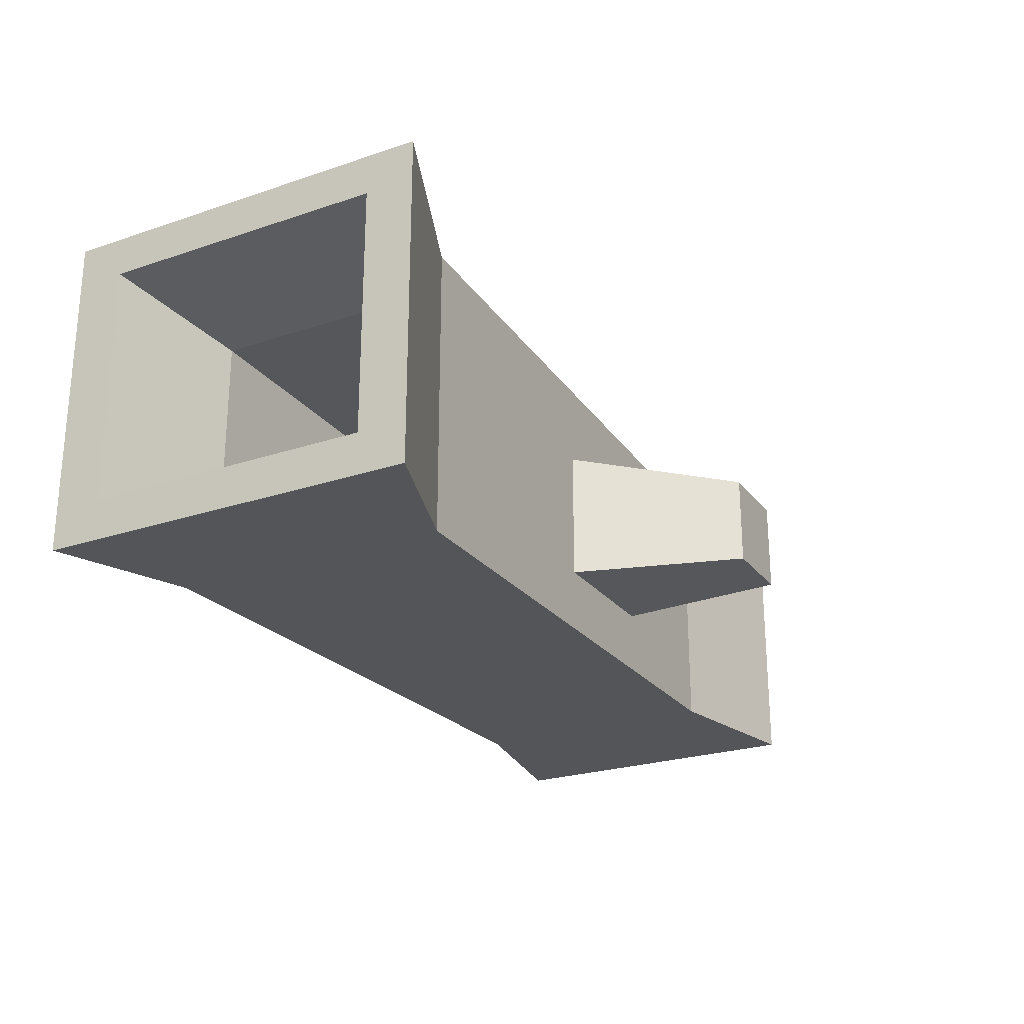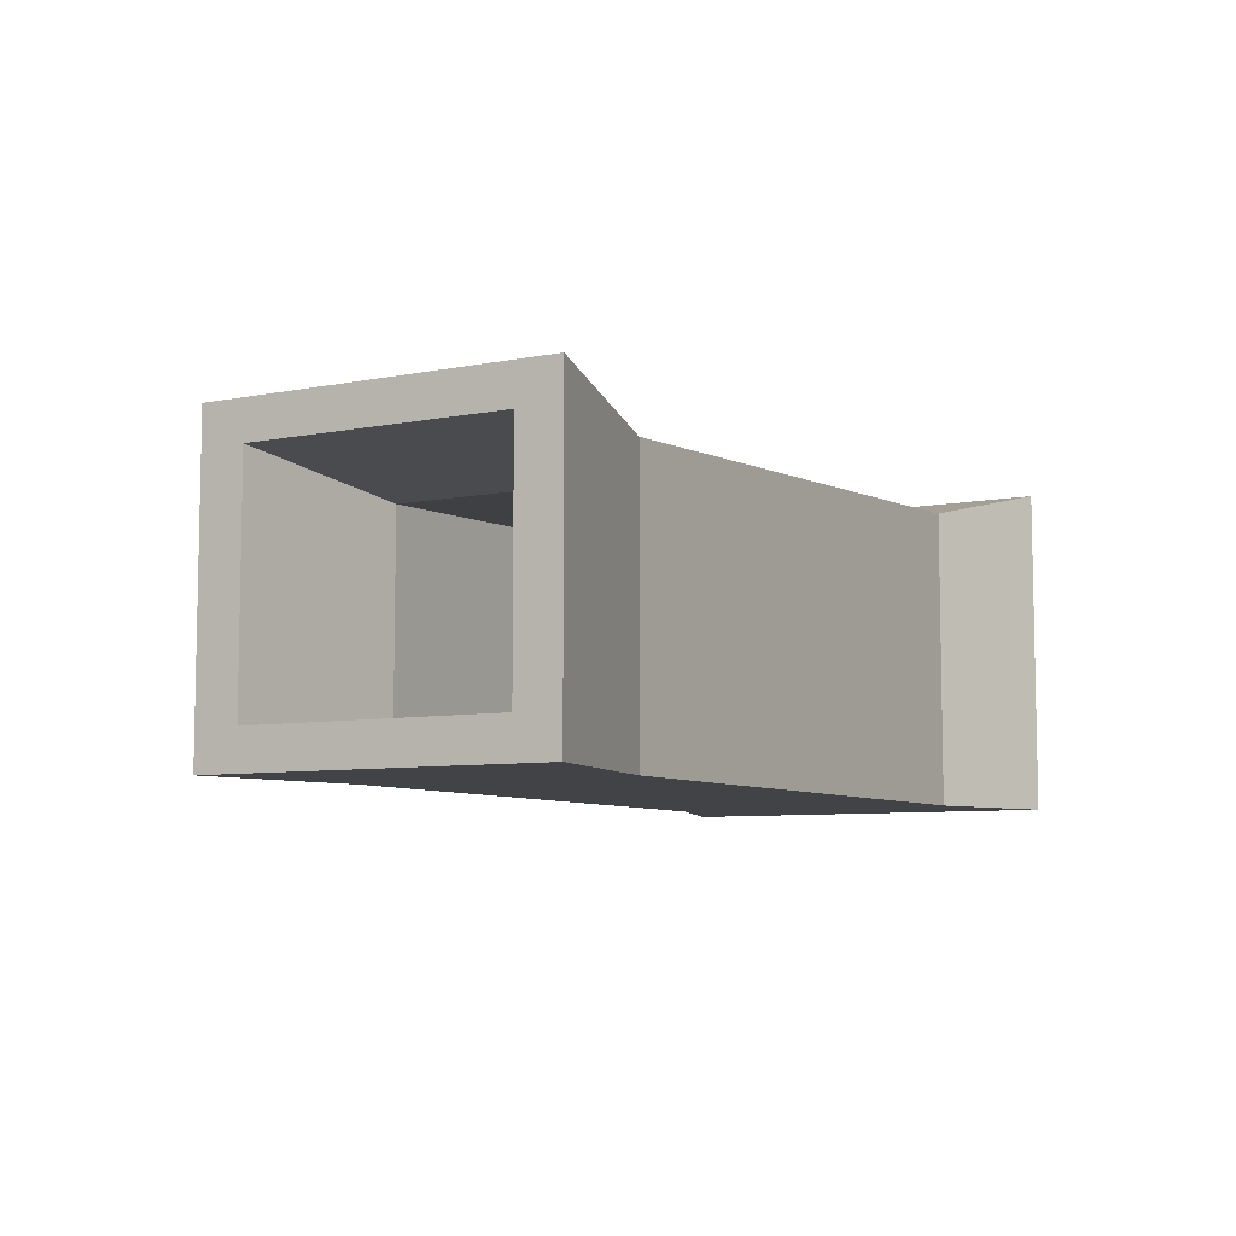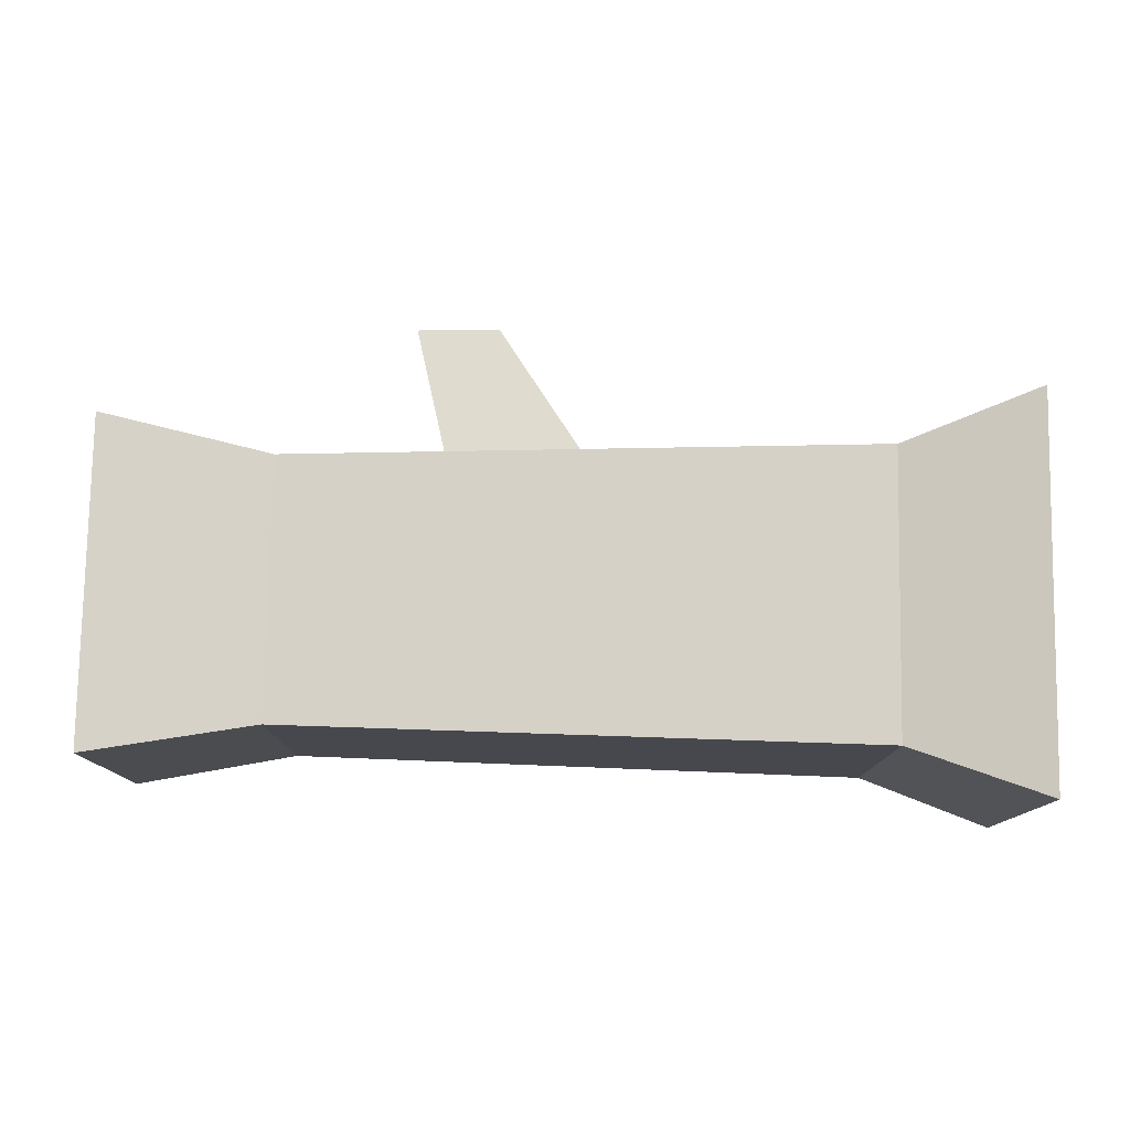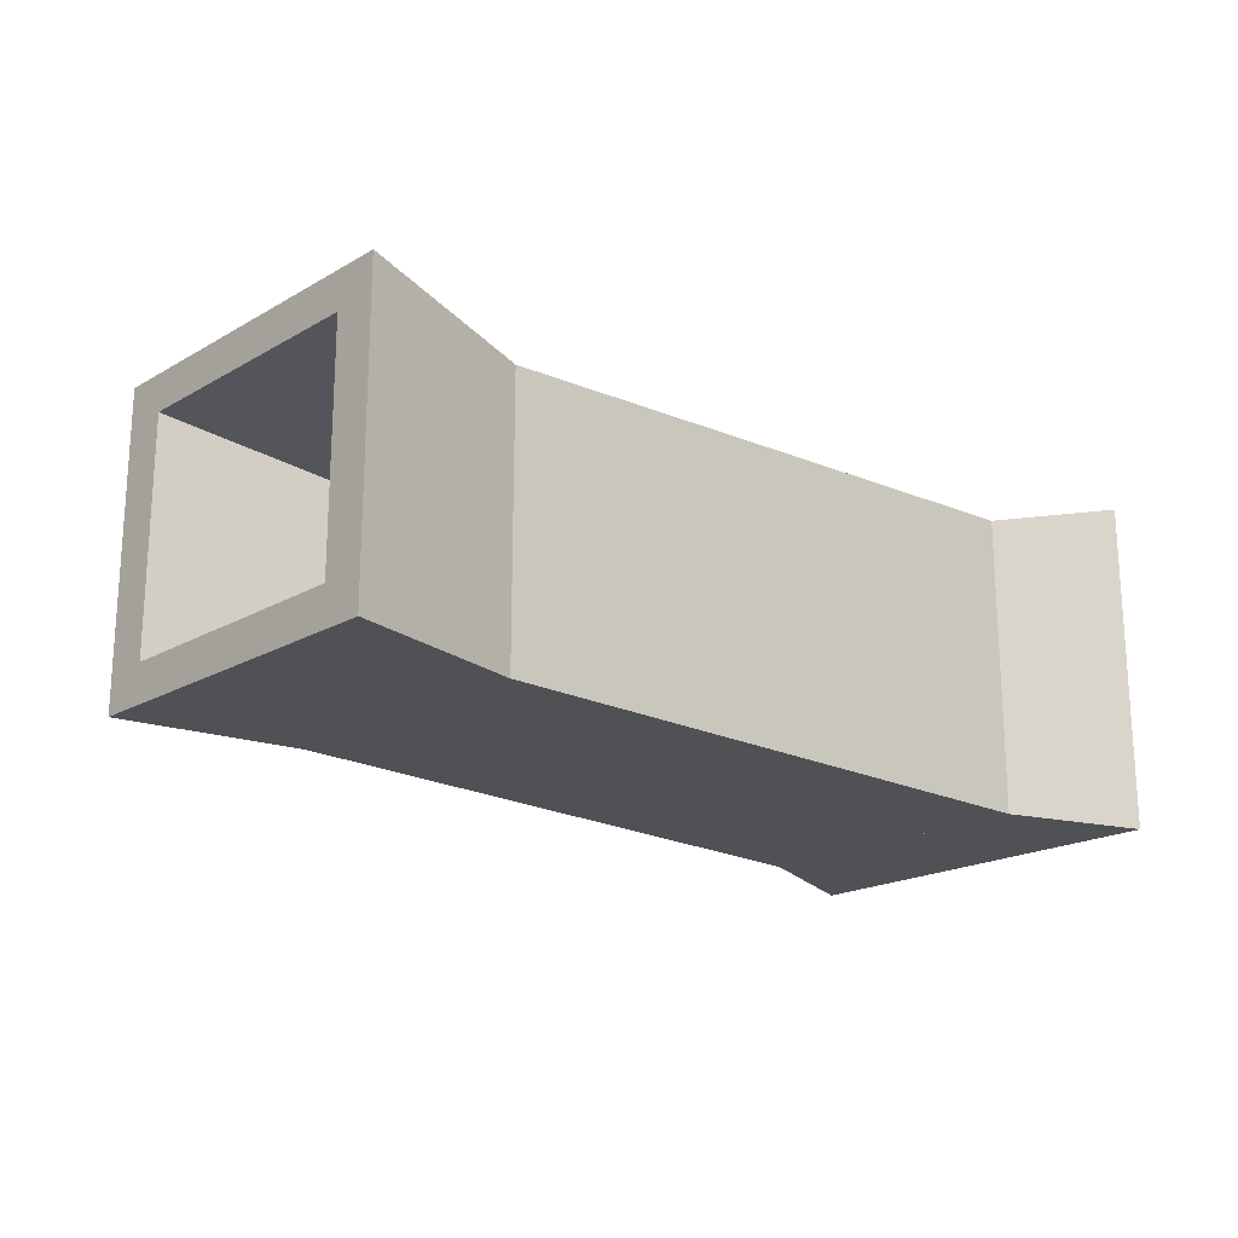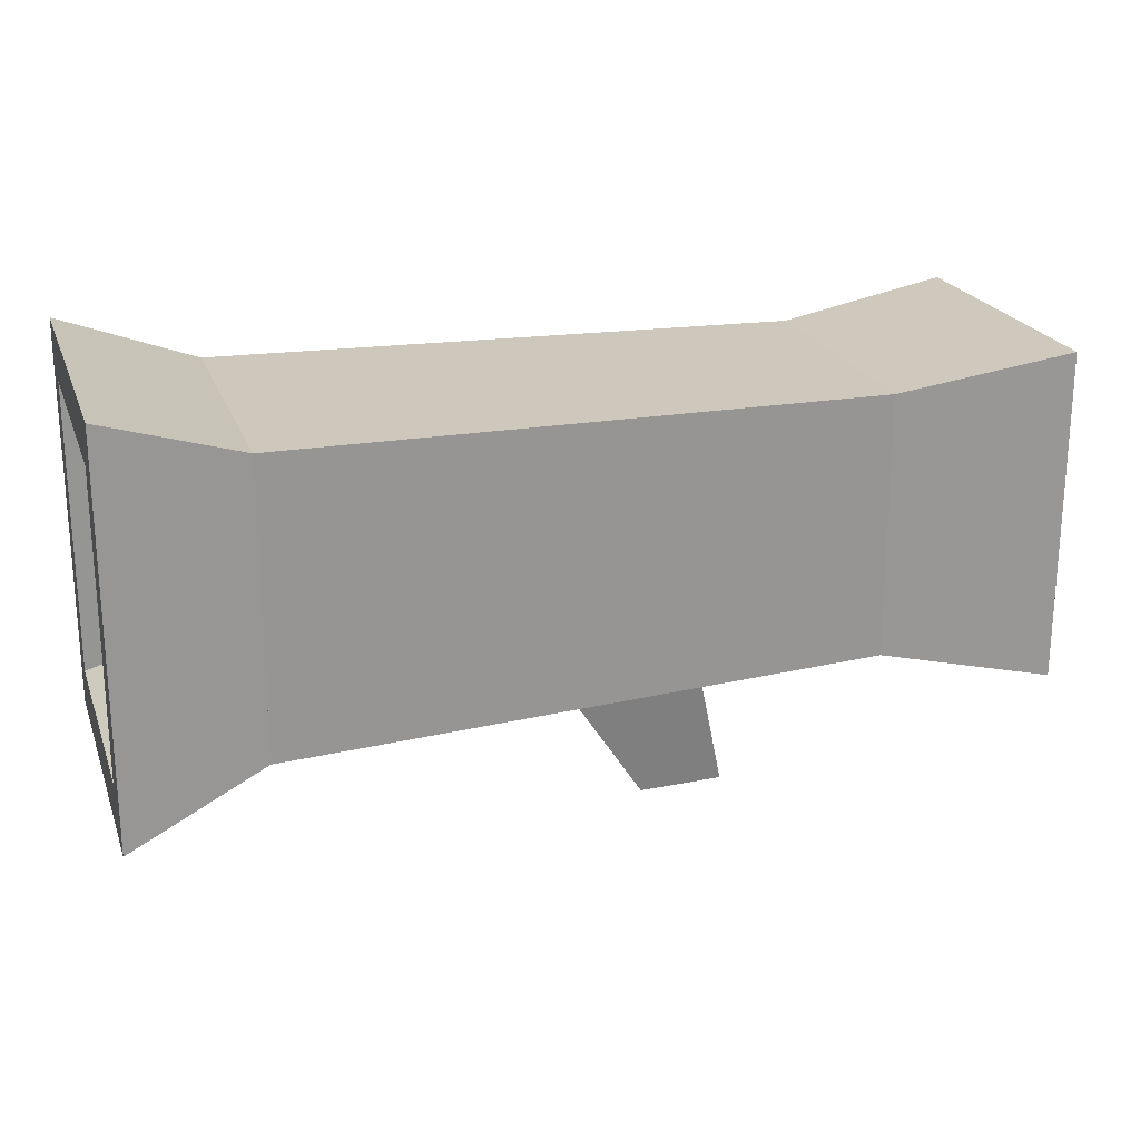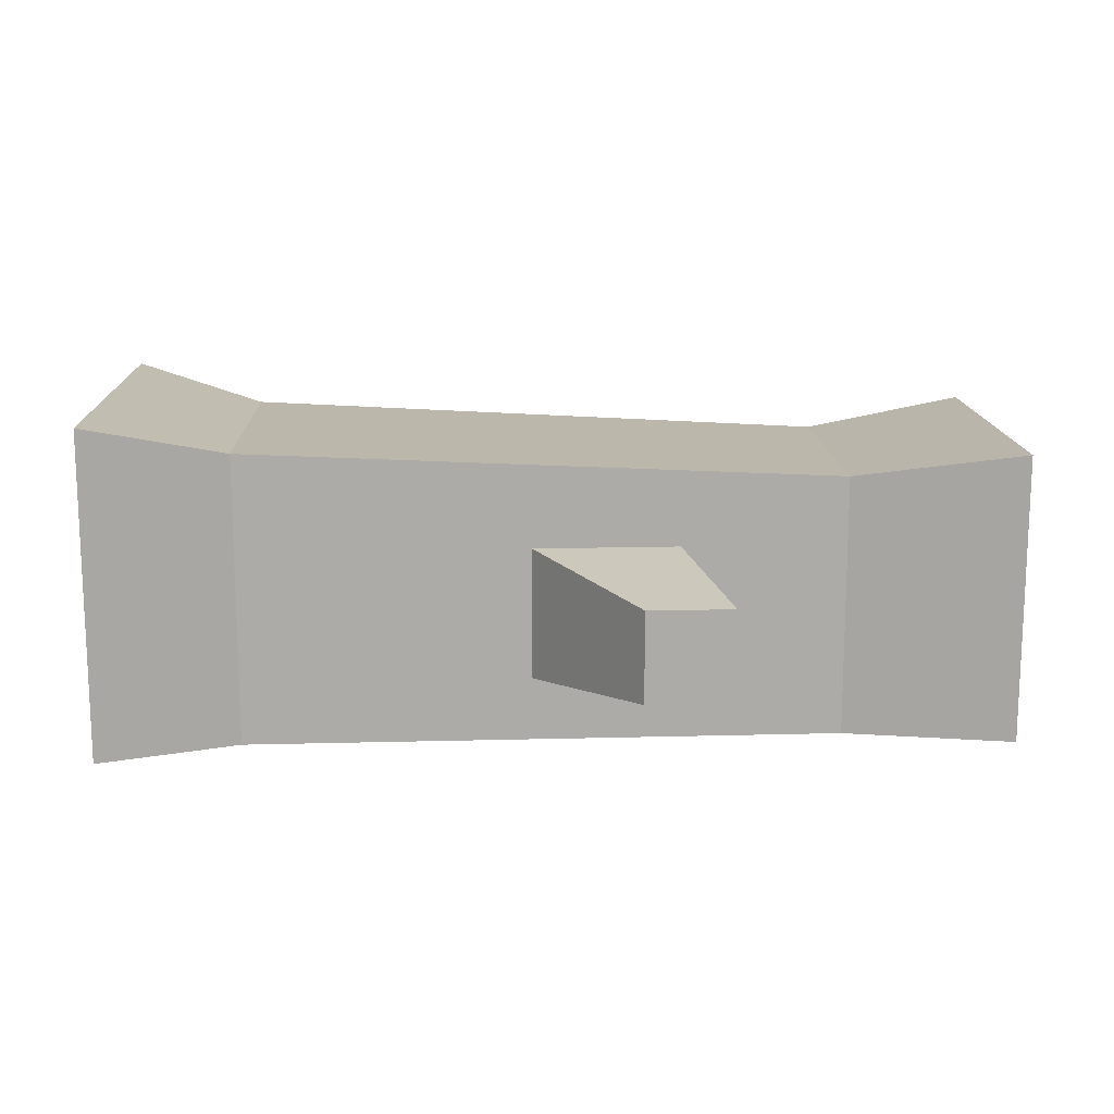
<metadata>
{"format":"obj","ext":"obj","renderer":"f3d","projection":"perspective","resolution":1024,"background":"white","views":[{"elev":-24.2,"azim":119.1,"up":"+Y"},{"elev":-7.3,"azim":-60.5,"up":"+Y"},{"elev":78.3,"azim":1.0,"up":"+Y"},{"elev":-19.7,"azim":-43.4,"up":"+Y"},{"elev":22.0,"azim":162.7,"up":"+Z"},{"elev":14.2,"azim":177.9,"up":"+Y"}]}
</metadata>
<code>
g default
v 4.38 0 0
v 4.38 1.59 0
v 3.72 1.42 -0.245
v 3.72 0 -0.245
v 4.38 0.1983 -0.239
v 4.38 0 -1.89
v 3.72 0 -1.645
v 3.72 1.42 -1.645
v 4.38 1.59 -1.89
v 2.325 0.3081 -1.615
v 1.618 0.3081 -1.599
v 0.82 0 -1.582
v 0.82 1.278 -1.582
v -0 0 -1.741
v -0 1.406 -1.741
v -0 0.1753 -1.54
v -0 0.1753 -0.3501
v -0 0 -0.1487
v -0 1.231 -0.3501
v -0 1.406 -0.1487
v 0.82 1.278 -0.308
v 0.82 0 -0.308
v 3.72 0.177 -0.422
v 3.72 1.243 -0.422
v 3.72 1.243 -1.468
v 4.38 1.392 -1.651
v 4.38 1.392 -0.239
v 3.72 0.177 -1.468
v 4.38 0.1983 -1.651
v 0.82 0.1593 -0.4691
v 0.82 1.119 -0.4691
v 0.82 0.1593 -1.421
v 0.82 1.119 -1.421
v -0 1.231 -1.54
v 2.325 0.9481 -1.615
v 1.846 0.4105 -2.35
v 1.846 0.8457 -2.35
v 1.438 0.4105 -2.341
v 1.438 0.8457 -2.341
v 1.618 0.9481 -1.599
g Fallen_Trunk_01:Mesh1Fallen_TrunkModel landscape_pack
f 1 2 3 4
f 1 5 2
f 5 1 6
f 7 6 1 4
f 6 7 8 9
f 7 10 8
f 10 7 11
f 12 11 7
f 11 12 13
f 14 15 13 12
f 14 16 15
f 14 17 16
f 18 17 14
f 17 18 19
f 20 19 18
f 19 20 15
f 20 21 13 15
f 18 22 21 20
f 14 12 22 18
f 12 7 4 22
f 23 4 7
f 4 23 3
f 24 3 23
f 3 24 8
f 8 24 25
f 25 26 27 24
f 28 29 26 25
f 23 5 29 28
f 23 24 27 5
f 23 30 31 24
f 28 32 30 23
f 33 32 28 25
f 32 33 34 16
f 33 13 32
f 31 13 33
f 31 21 13
f 21 31 22
f 30 22 31
f 22 30 12
f 12 30 32
f 17 30 32 16
f 30 17 19 31
f 34 33 31 19
f 24 31 33 25
f 19 15 34
f 34 15 16
f 12 32 13
f 22 4 3 21
f 21 3 8 13
f 3 2 9 8
f 2 27 9
f 27 2 5
f 9 27 26
f 9 26 6
f 29 6 26
f 5 6 29
f 8 35 13
f 8 10 35
f 10 36 37 35
f 38 36 10 11
f 38 39 37 36
f 40 39 38 11
f 39 40 35 37
f 40 13 35
f 11 13 40
f 28 7 25
f 23 7 28
f 8 25 7

</code>
